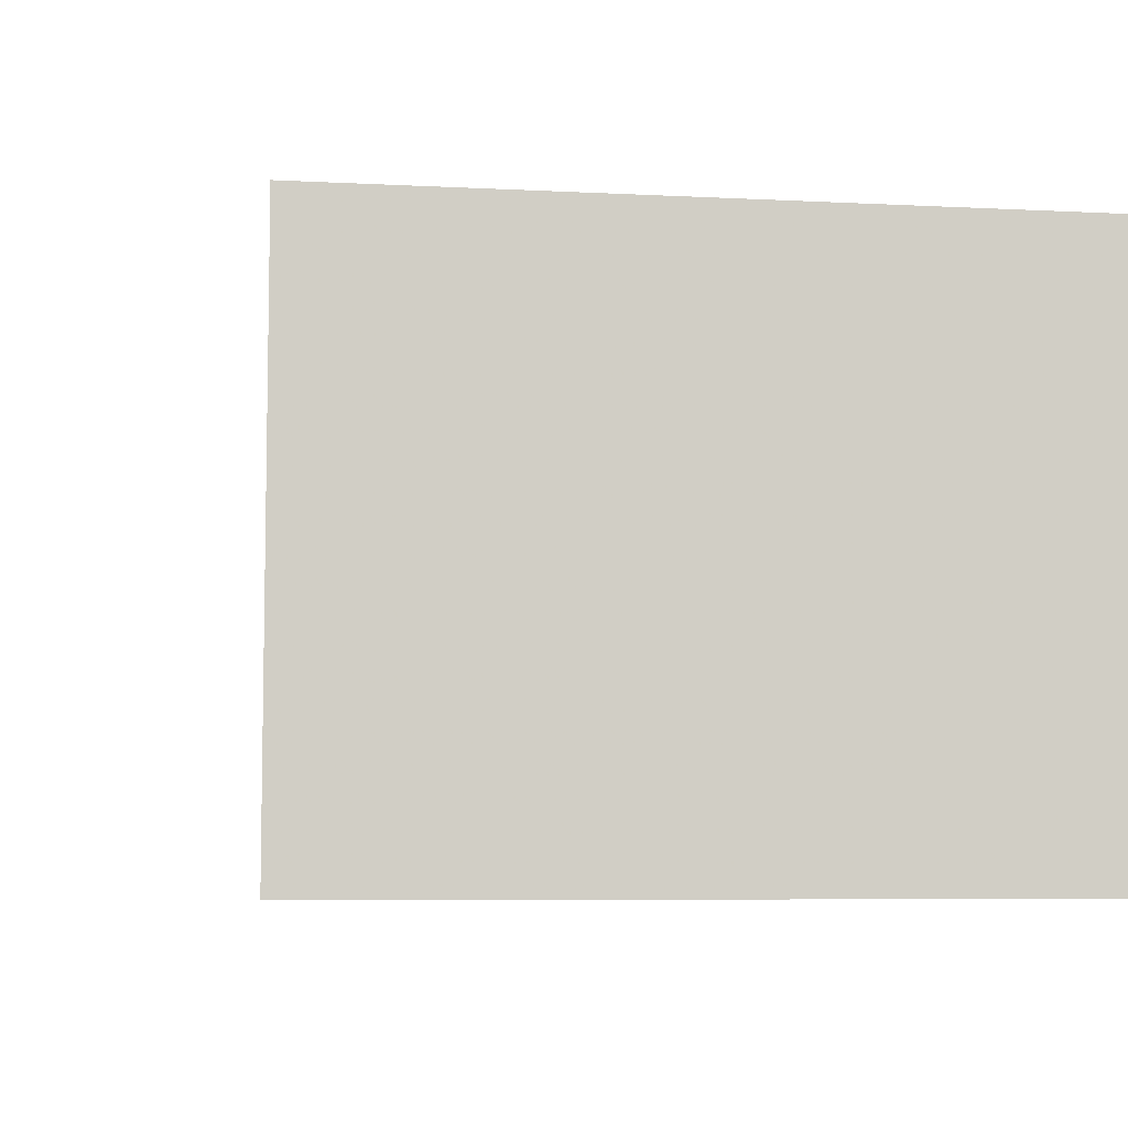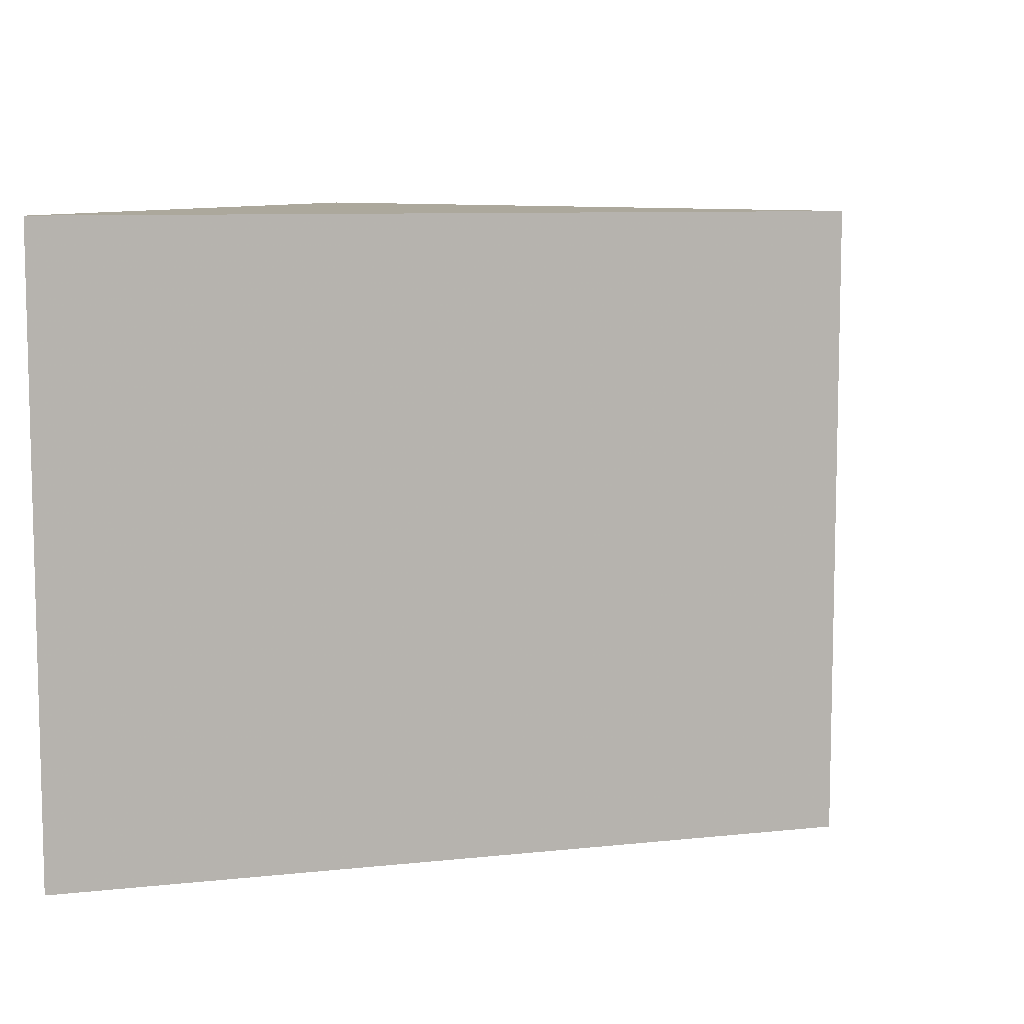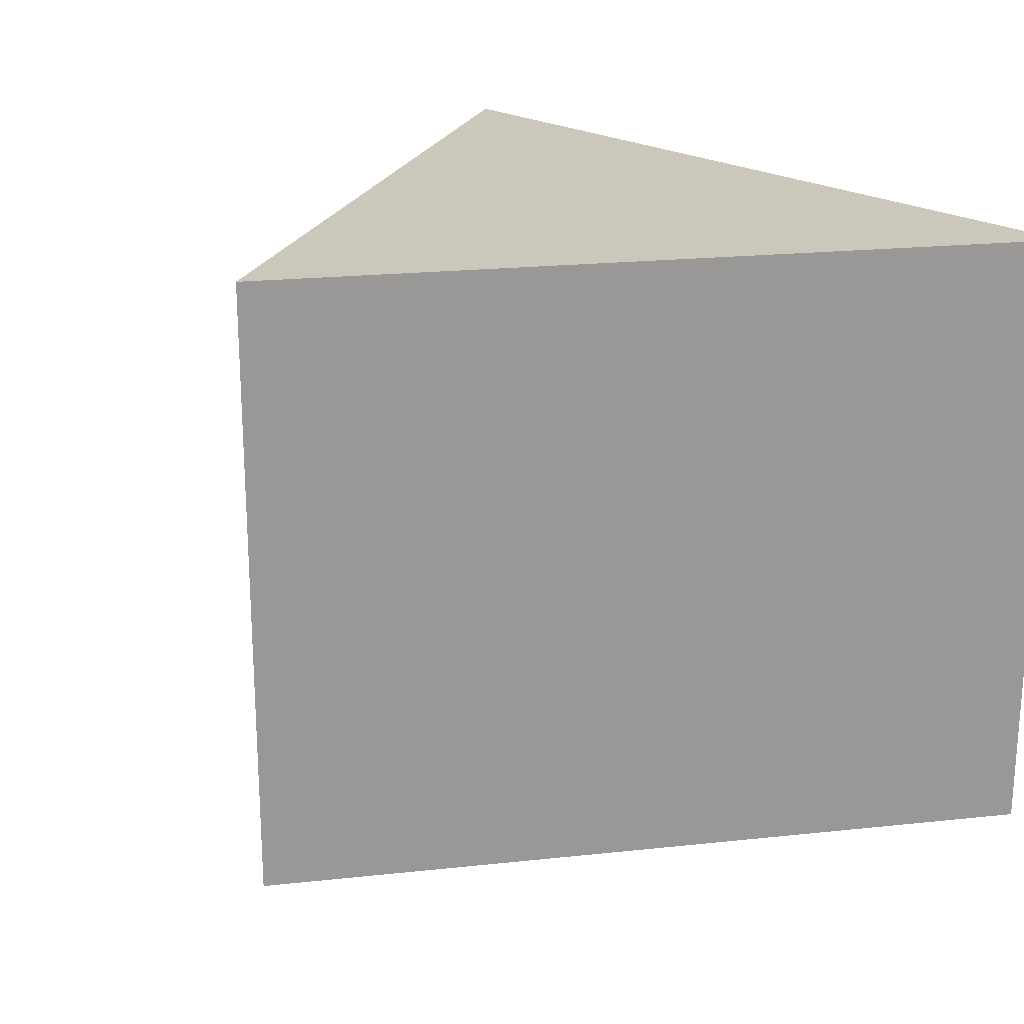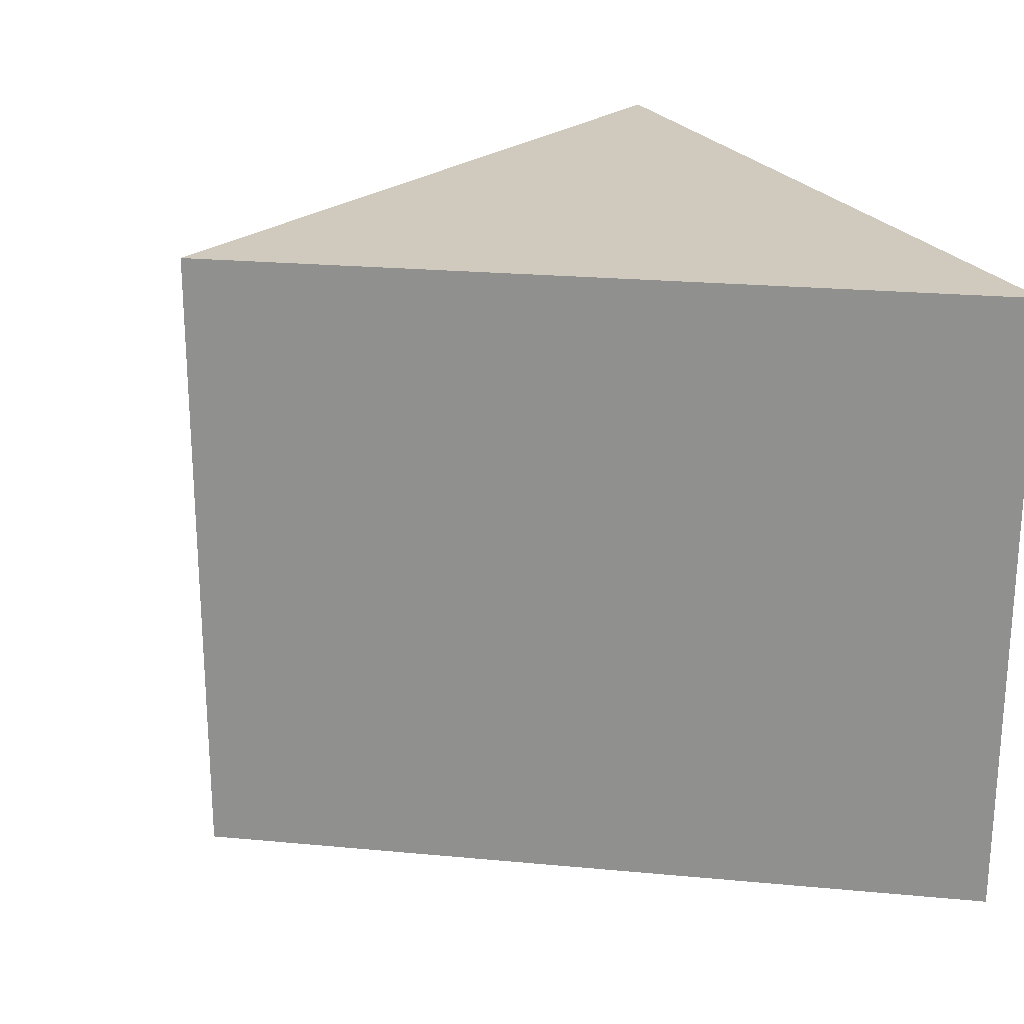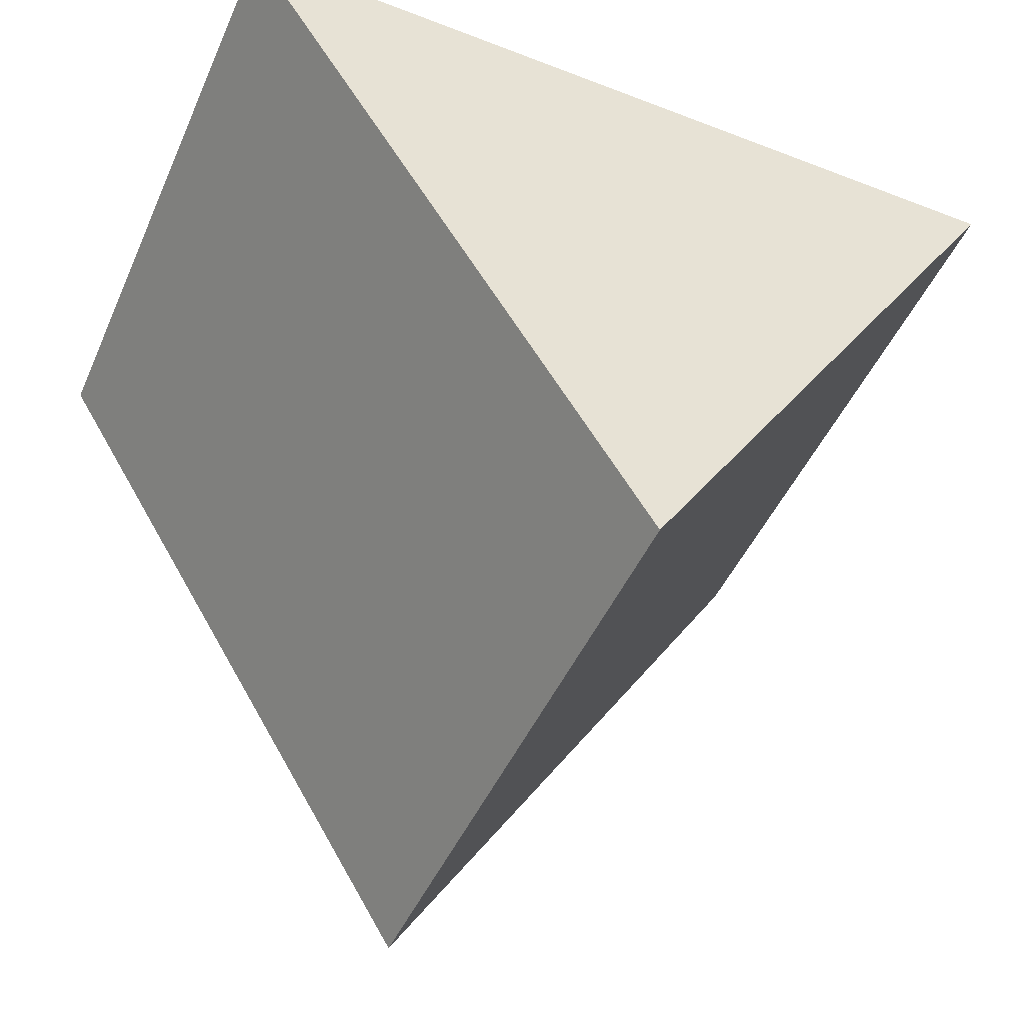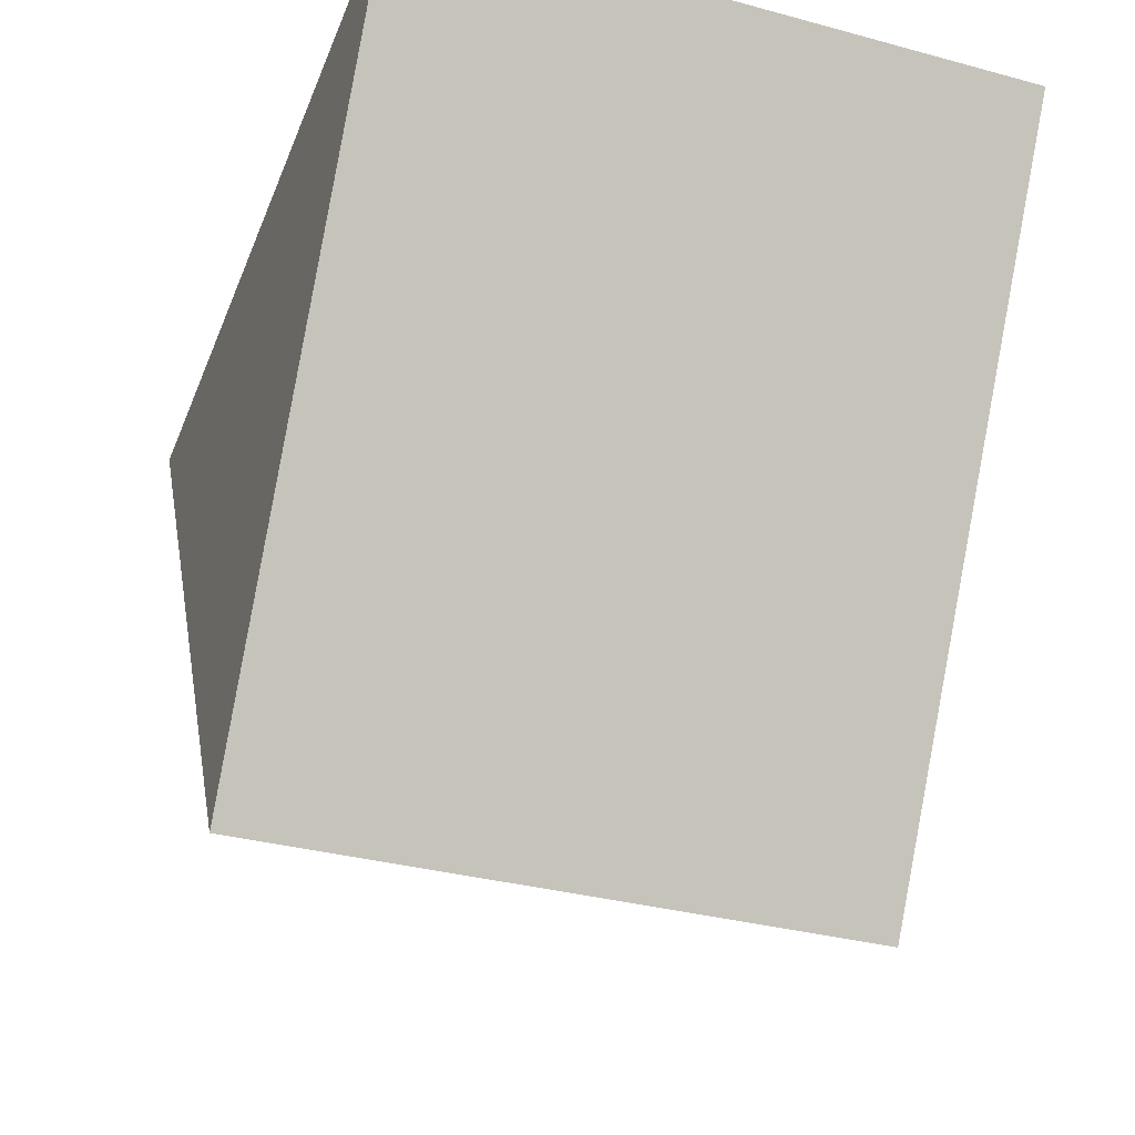
<metadata>
{"format":"obj","ext":"obj","renderer":"f3d","projection":"perspective","resolution":1024,"background":"white","views":[{"elev":-6.8,"azim":-130.2,"up":"+Y"},{"elev":8.5,"azim":105.1,"up":"+Y"},{"elev":21.6,"azim":-132.4,"up":"+Y"},{"elev":22.8,"azim":-112.6,"up":"+Y"},{"elev":-47.6,"azim":156.6,"up":"+Z"},{"elev":-34.3,"azim":70.1,"up":"+Z"}]}
</metadata>
<code>
g Cube
v -0.2915 -0.2222 0.2423
v -0.2915 0.2222 0.2423
v 0.2995 -0.2222 0.2423
v 0.2995 0.2222 0.2423
v 0.004016 -0.2222 -0.236
v 0.004016 0.2222 -0.236
f 3 4 2 1
f 5 6 4 3
f 5 3 1
f 1 2 6 5
f 4 6 2

</code>
